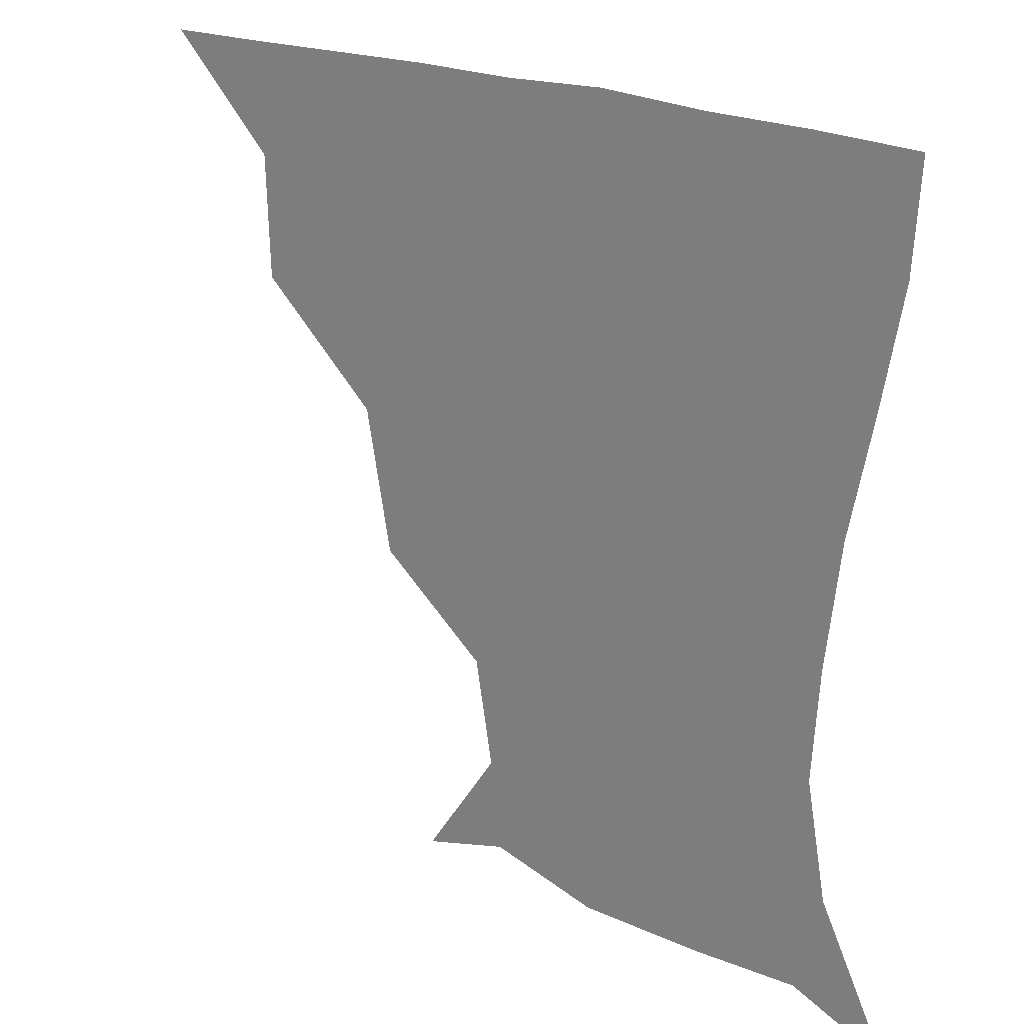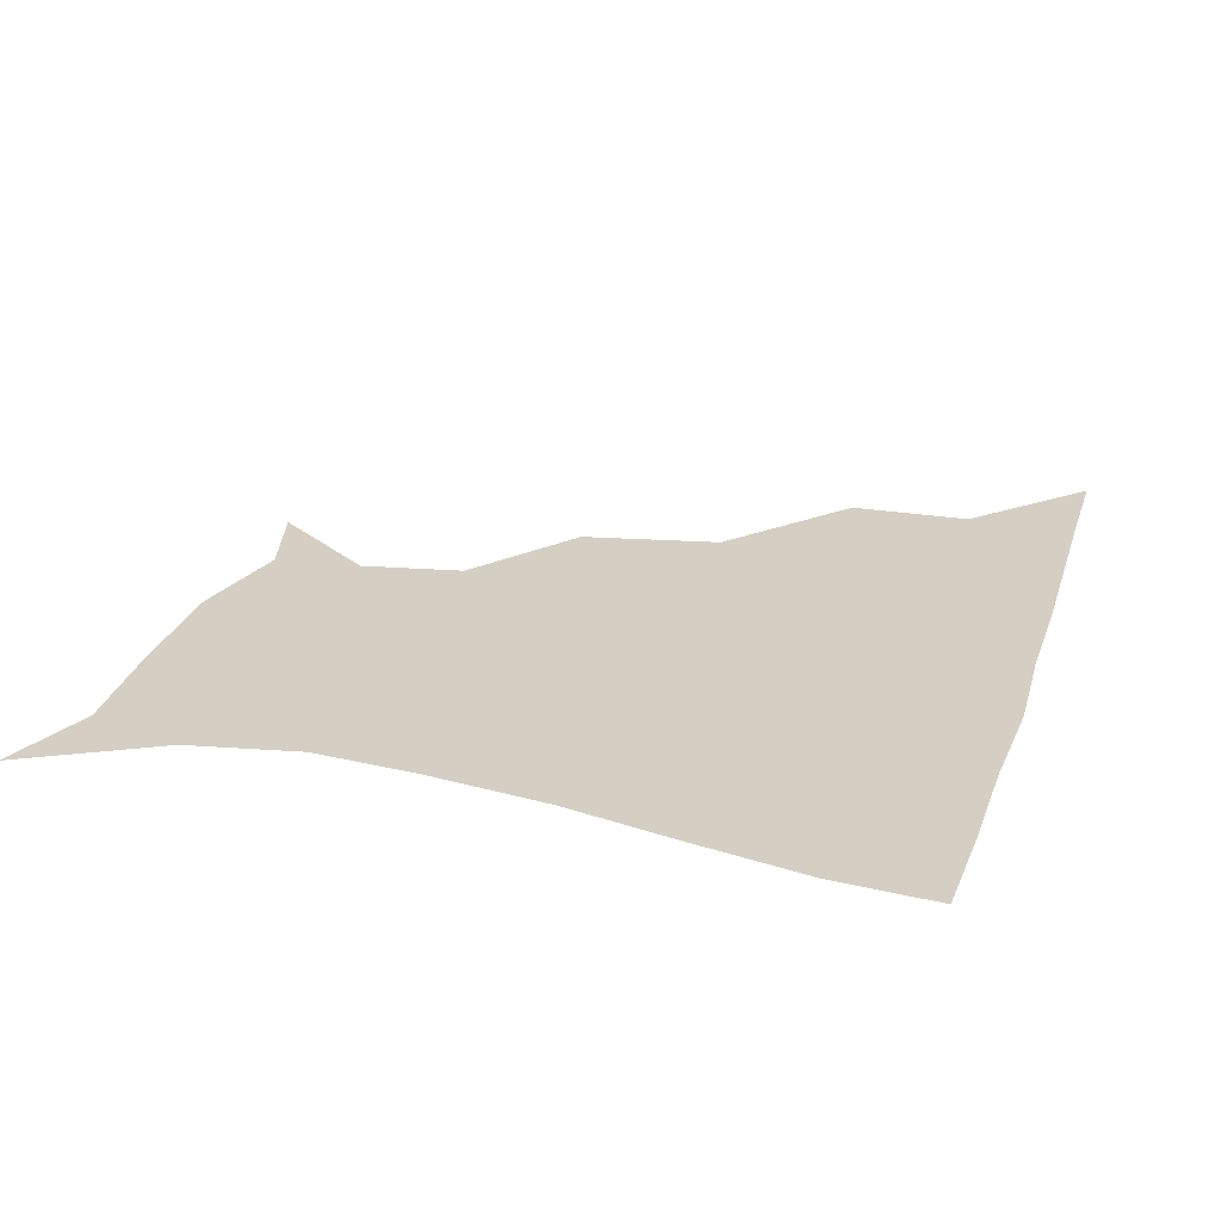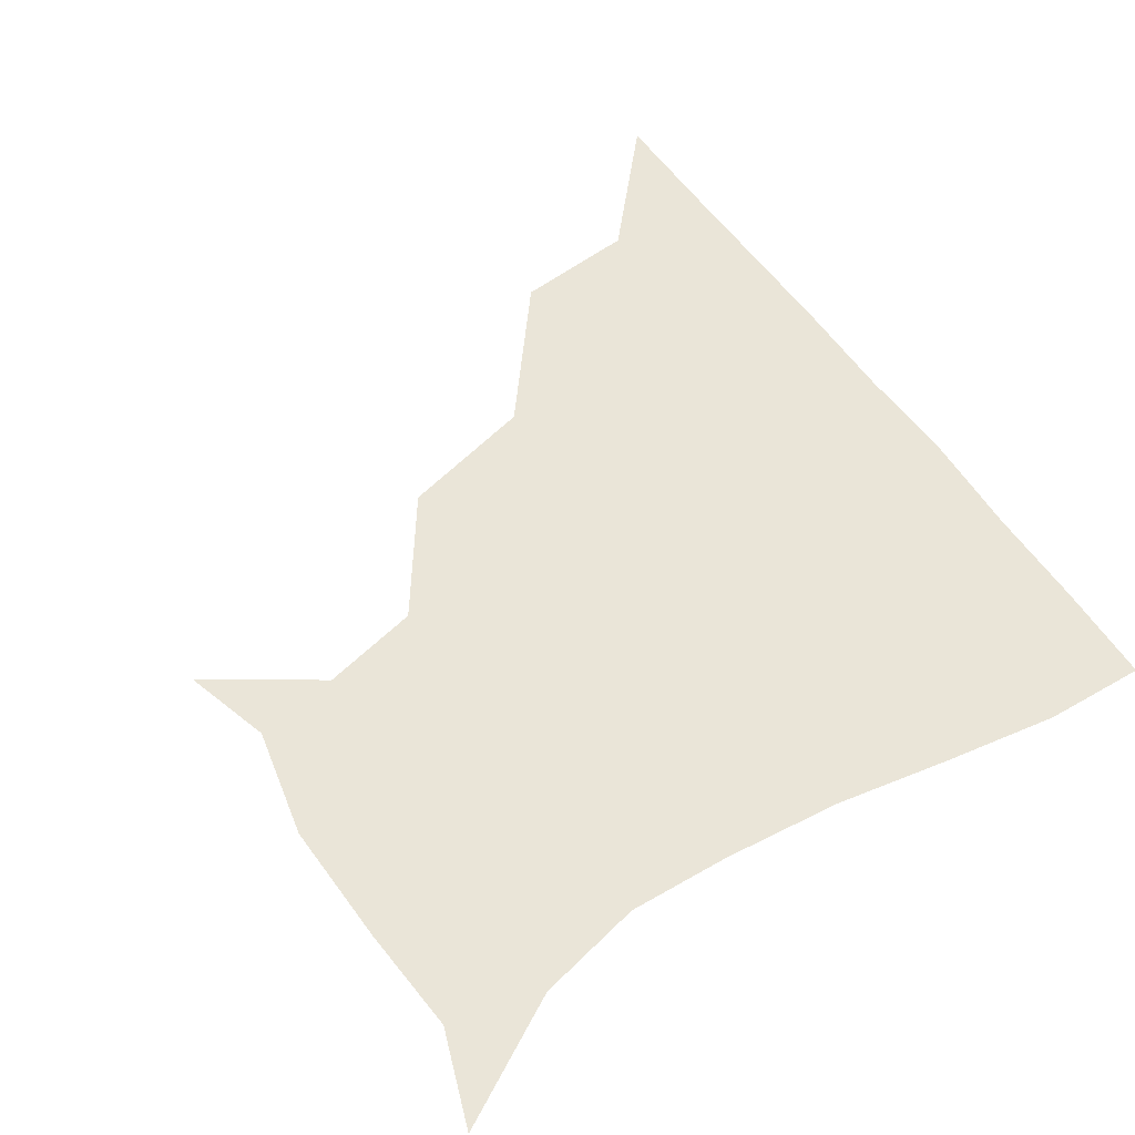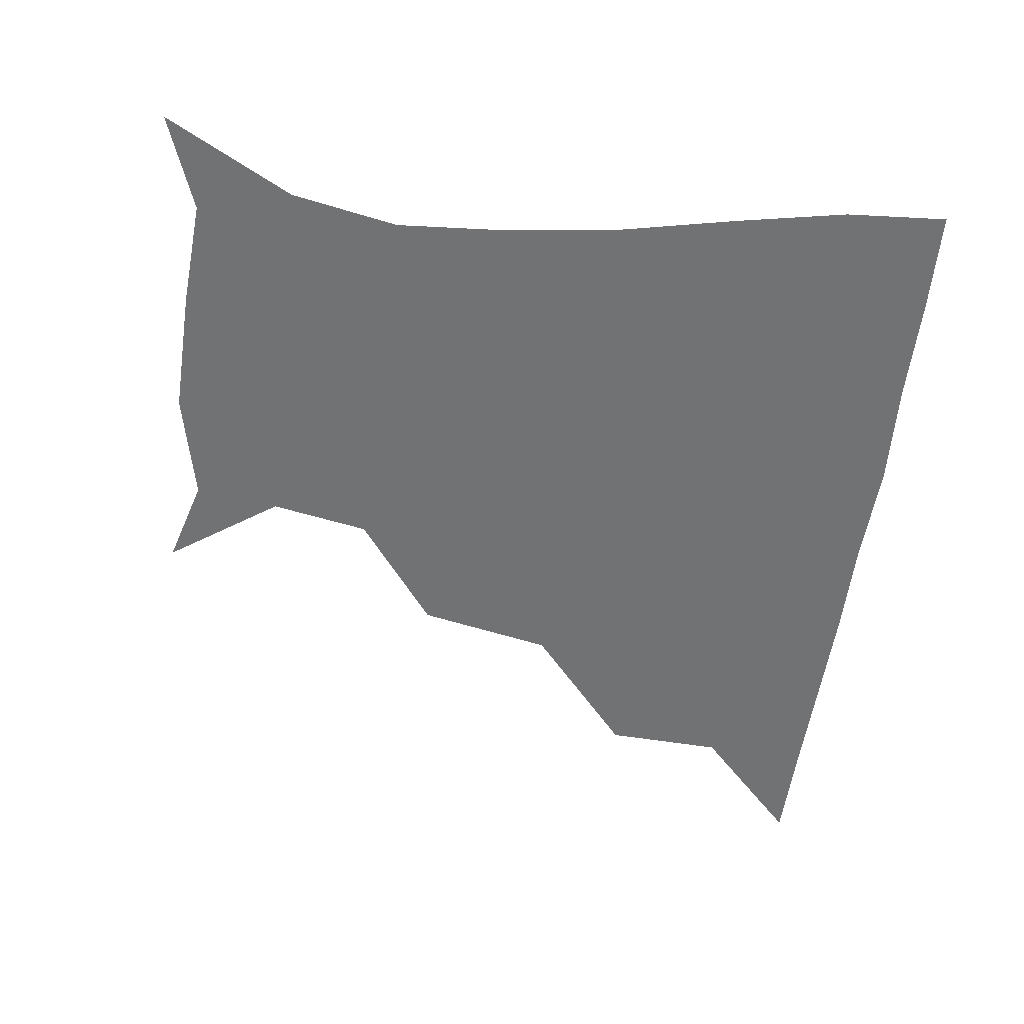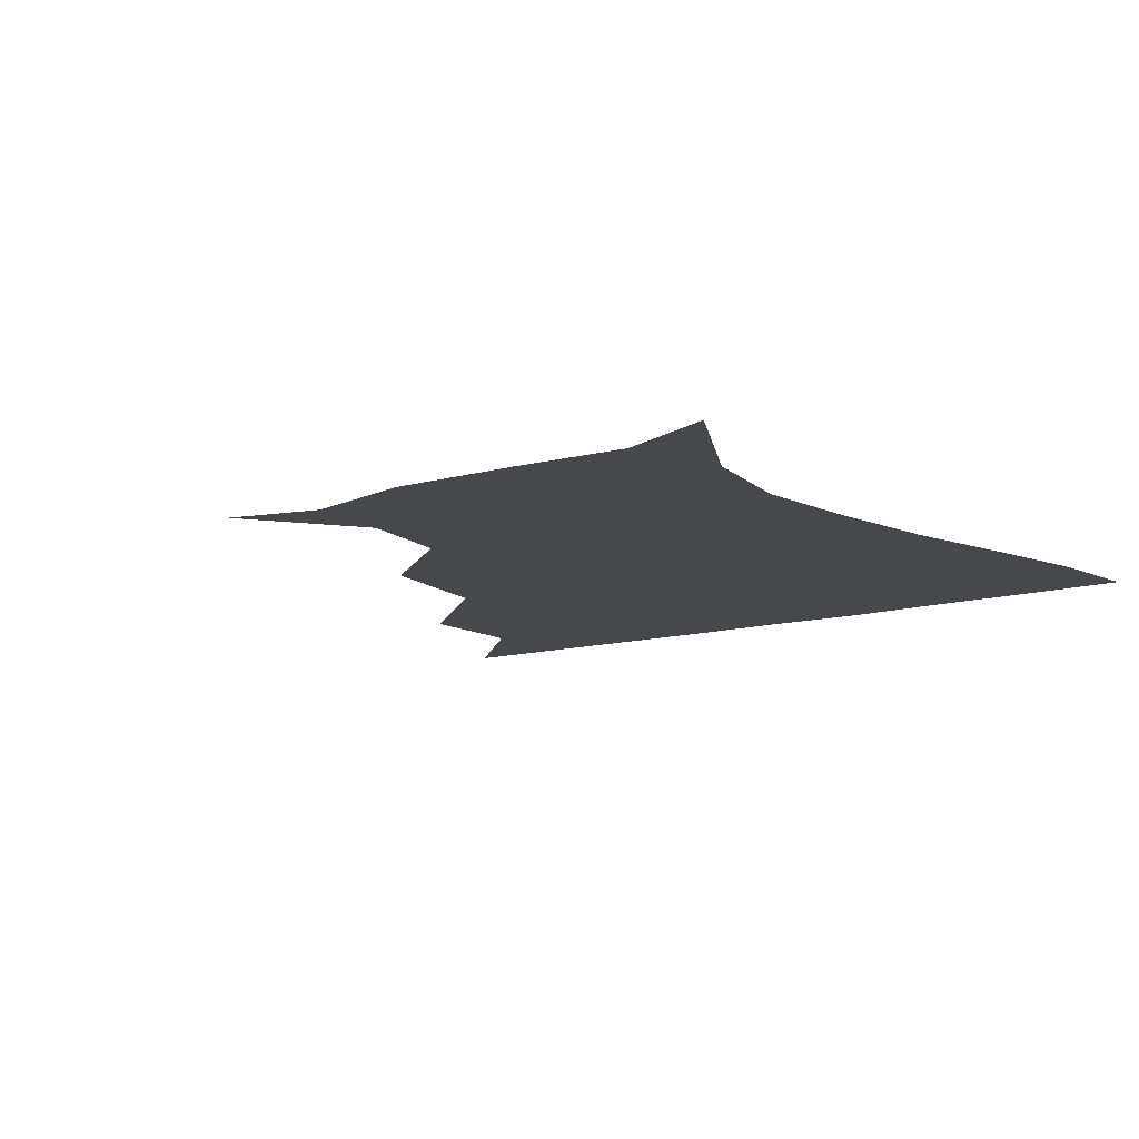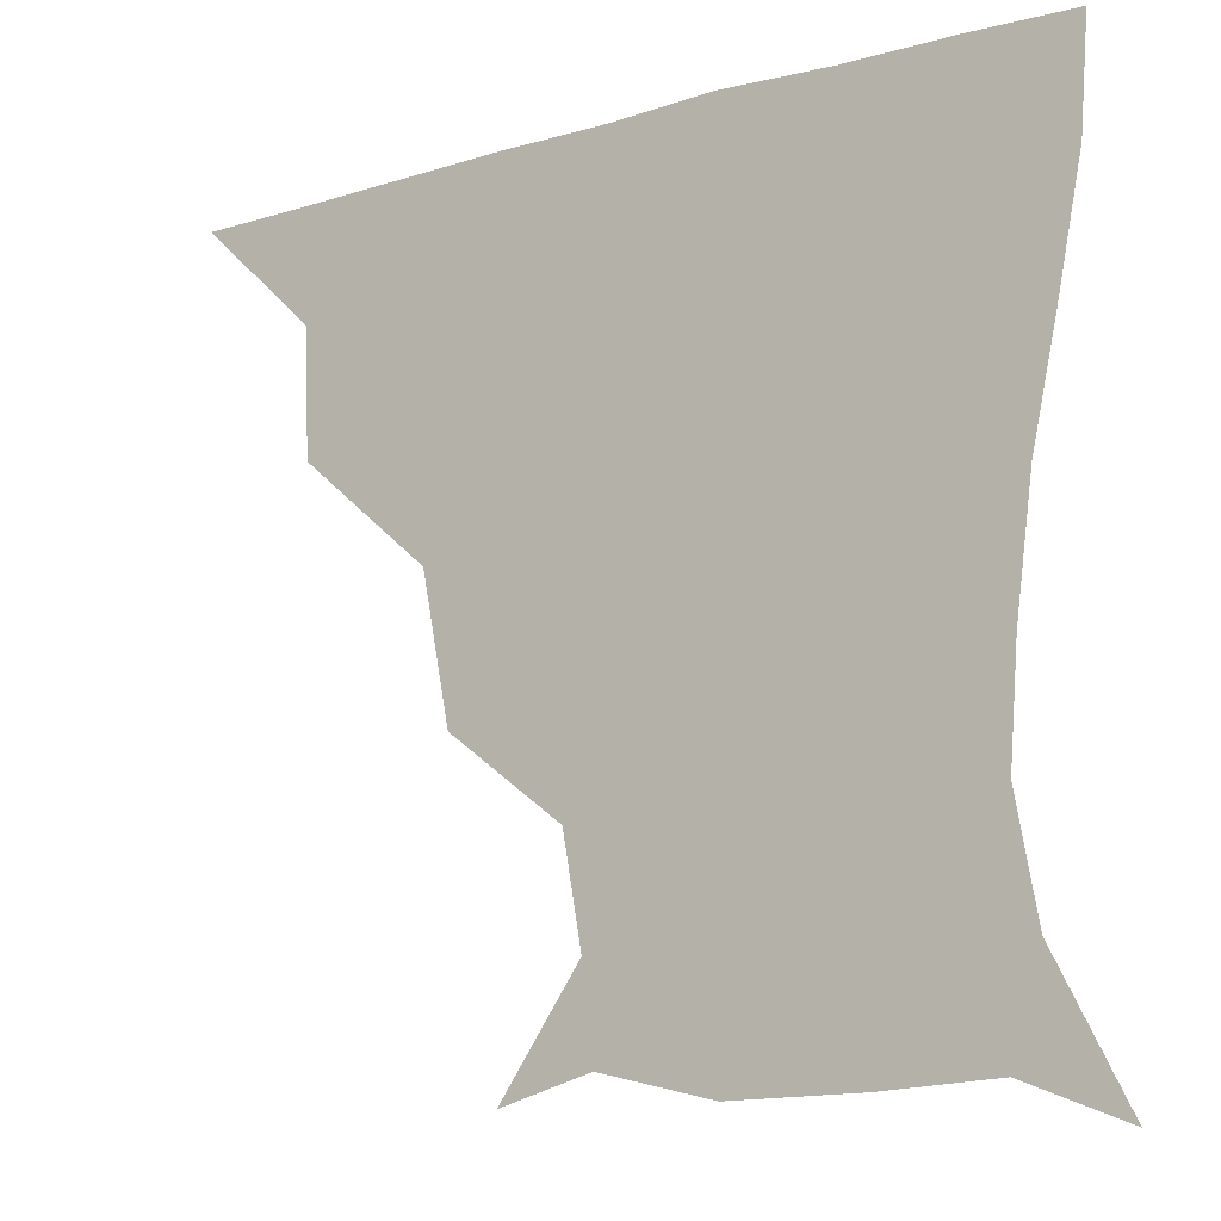
<metadata>
{"format":"obj","ext":"obj","renderer":"f3d","projection":"perspective","resolution":1024,"background":"white","views":[{"elev":20.4,"azim":41.3,"up":"+Y"},{"elev":25.4,"azim":106.9,"up":"+Z"},{"elev":59.2,"azim":55.2,"up":"+Z"},{"elev":-55.4,"azim":82.6,"up":"+Z"},{"elev":-11.3,"azim":36.7,"up":"+Z"},{"elev":-12.4,"azim":34.8,"up":"+Y"}]}
</metadata>
<code>
v 451 360.6 0
v 484.1 296.3 0
v 482.8 330.3 0
v 481.7 360.9 0
v 527.5 226.7 0
v 519.8 265.7 0
v 514.6 301.2 0
v 513.1 331.8 0
v 511.6 361.4 0
v 542.1 142.4 0
v 564.5 174.1 0
v 559.3 202.8 0
v 550.3 242 0
v 546.1 275 0
v 544.4 304.4 0
v 542.7 332.4 0
v 541.2 362 0
v 567.6 149.6 0
v 583.7 180.4 0
v 579 213.6 0
v 575.9 248.3 0
v 574 277.1 0
v 573.4 305 0
v 573.5 332.6 0
v 571.3 361.9 0
v 599.1 142.4 0
v 605.9 182.9 0
v 602.4 217.5 0
v 601.5 249.9 0
v 602.2 278.8 0
v 602.5 305.8 0
v 602.5 332.8 0
v 600.1 363 0
v 635.1 143.1 0
v 627.5 186.4 0
v 626.3 218.3 0
v 627.3 248.2 0
v 629.4 277.5 0
v 630.8 305.6 0
v 631.5 333.3 0
v 631.3 361.5 0
v 665.9 145.1 0
v 649.3 184.1 0
v 648 213.5 0
v 650.4 243.2 0
v 654 275.9 0
v 658 305.7 0
v 660.7 333.1 0
v 661 361.3 0
v 693 134.8 0
v 673.6 171.9 0
v 667.9 202.9 0
v 670.1 232.4 0
v 674.6 266.6 0
v 681.7 299.3 0
v 688 331.5 0
v 690.2 360.3 0
v 721 361 0
f 3 4 1
f 6 7 2
f 2 7 3
f 7 8 3
f 3 8 4
f 8 9 4
f 12 13 5
f 5 13 6
f 13 14 6
f 6 14 7
f 14 15 7
f 7 15 8
f 15 16 8
f 8 16 9
f 16 17 9
f 10 18 11
f 18 19 11
f 11 19 12
f 19 20 12
f 12 20 13
f 20 21 13
f 13 21 14
f 21 22 14
f 14 22 15
f 22 23 15
f 15 23 16
f 23 24 16
f 16 24 17
f 24 25 17
f 18 26 19
f 26 27 19
f 19 27 20
f 27 28 20
f 20 28 21
f 28 29 21
f 21 29 22
f 29 30 22
f 22 30 23
f 30 31 23
f 23 31 24
f 31 32 24
f 24 32 25
f 32 33 25
f 26 34 27
f 34 35 27
f 27 35 28
f 35 36 28
f 28 36 29
f 36 37 29
f 29 37 30
f 37 38 30
f 30 38 31
f 38 39 31
f 31 39 32
f 39 40 32
f 32 40 33
f 40 41 33
f 34 42 35
f 42 43 35
f 35 43 36
f 43 44 36
f 36 44 37
f 44 45 37
f 37 45 38
f 45 46 38
f 38 46 39
f 46 47 39
f 39 47 40
f 47 48 40
f 40 48 41
f 48 49 41
f 42 50 43
f 50 51 43
f 43 51 44
f 51 52 44
f 44 52 45
f 52 53 45
f 45 53 46
f 53 54 46
f 46 54 47
f 54 55 47
f 47 55 48
f 55 56 48
f 48 56 49
f 56 57 49

</code>
